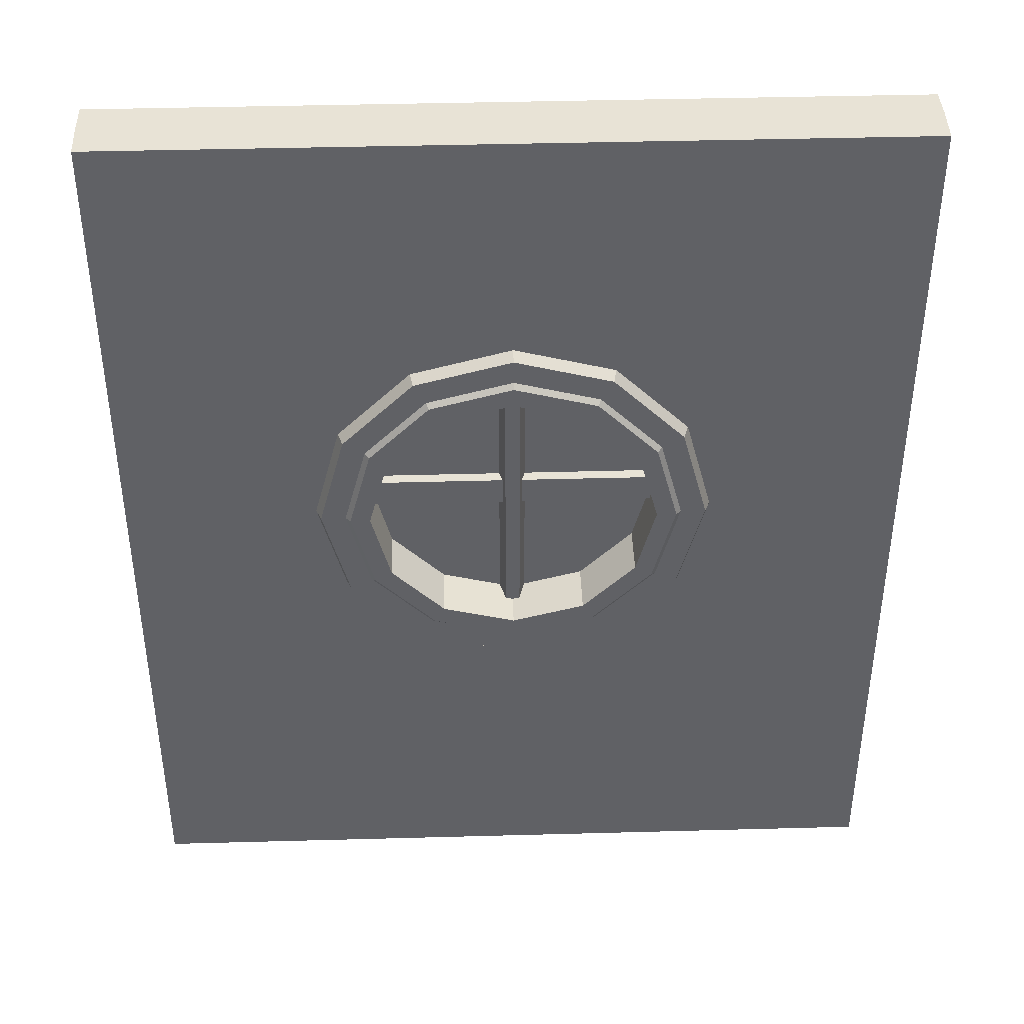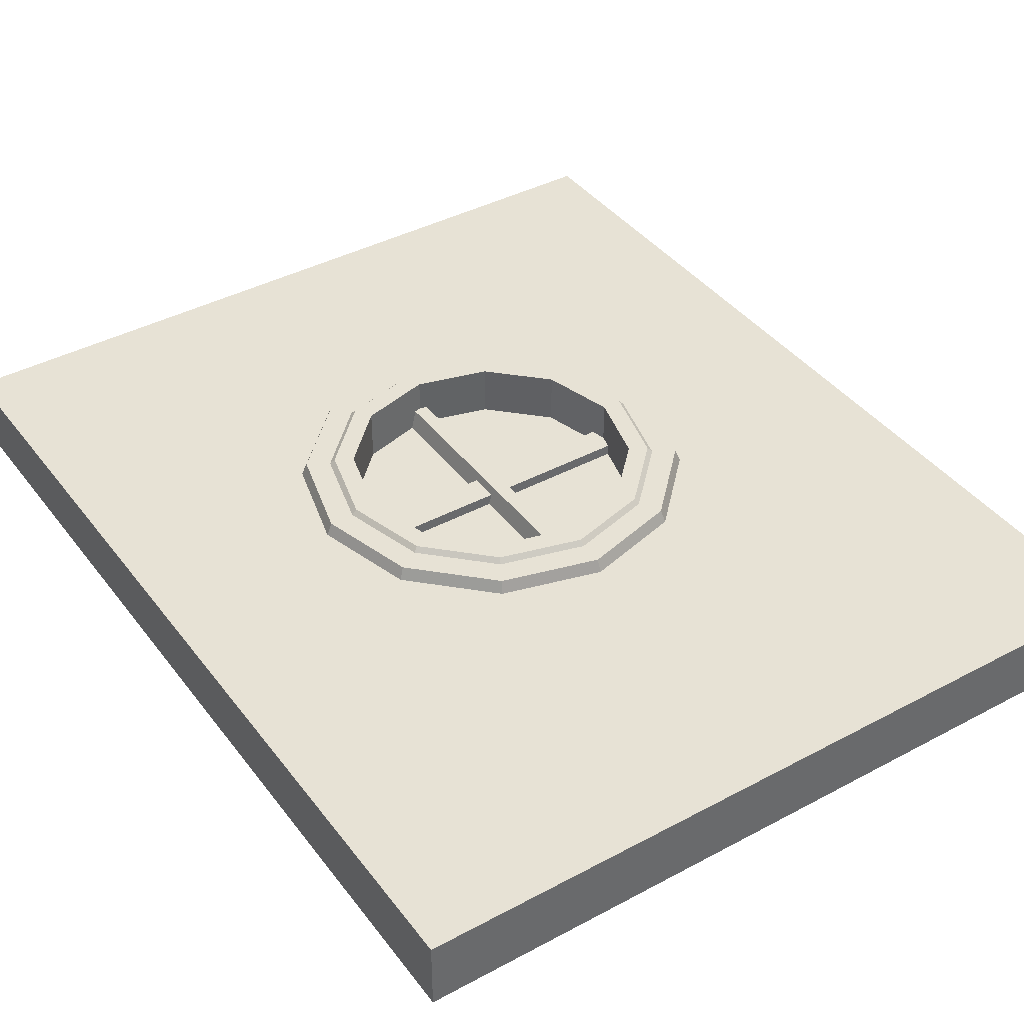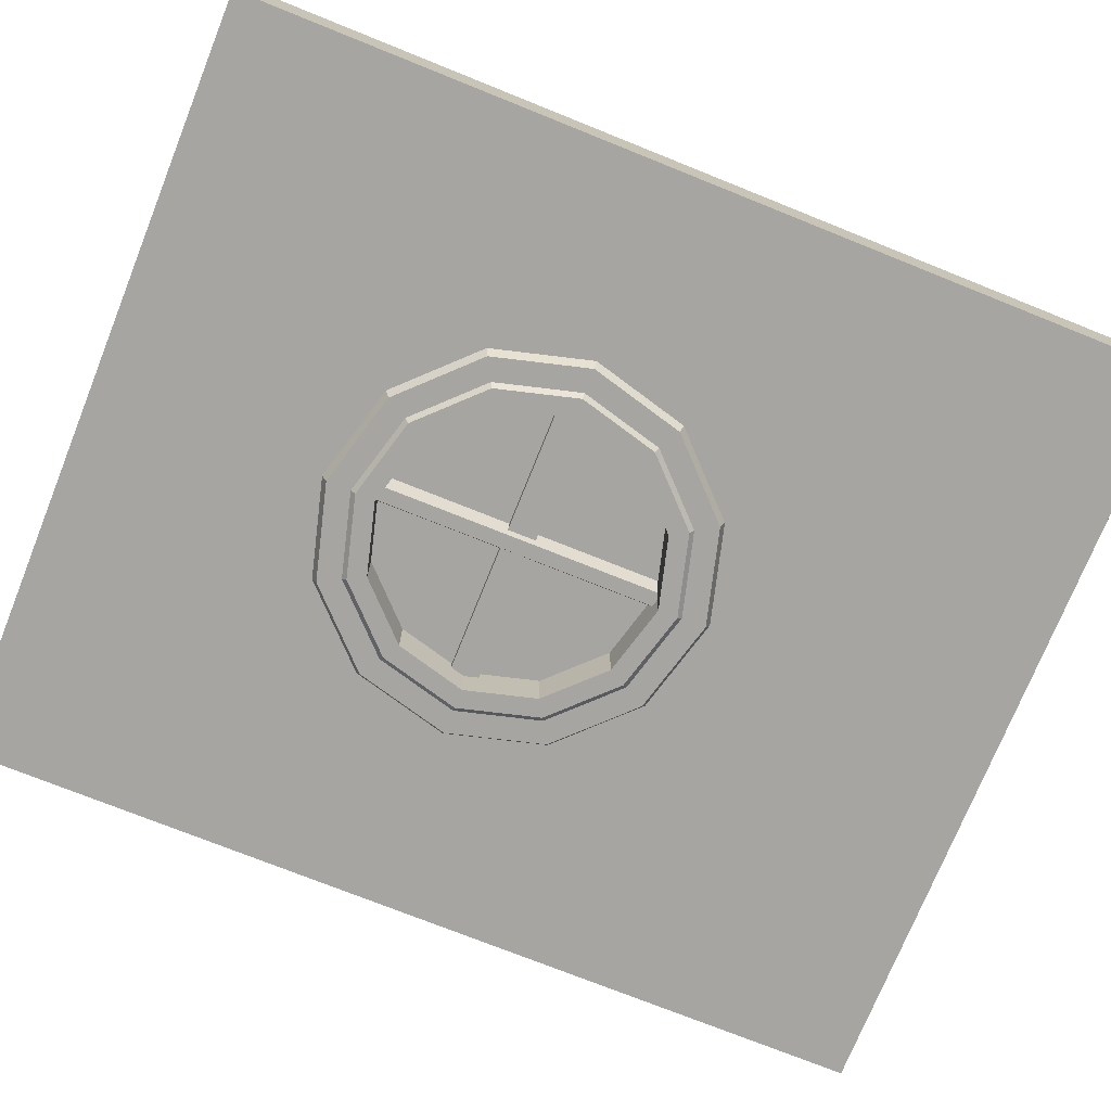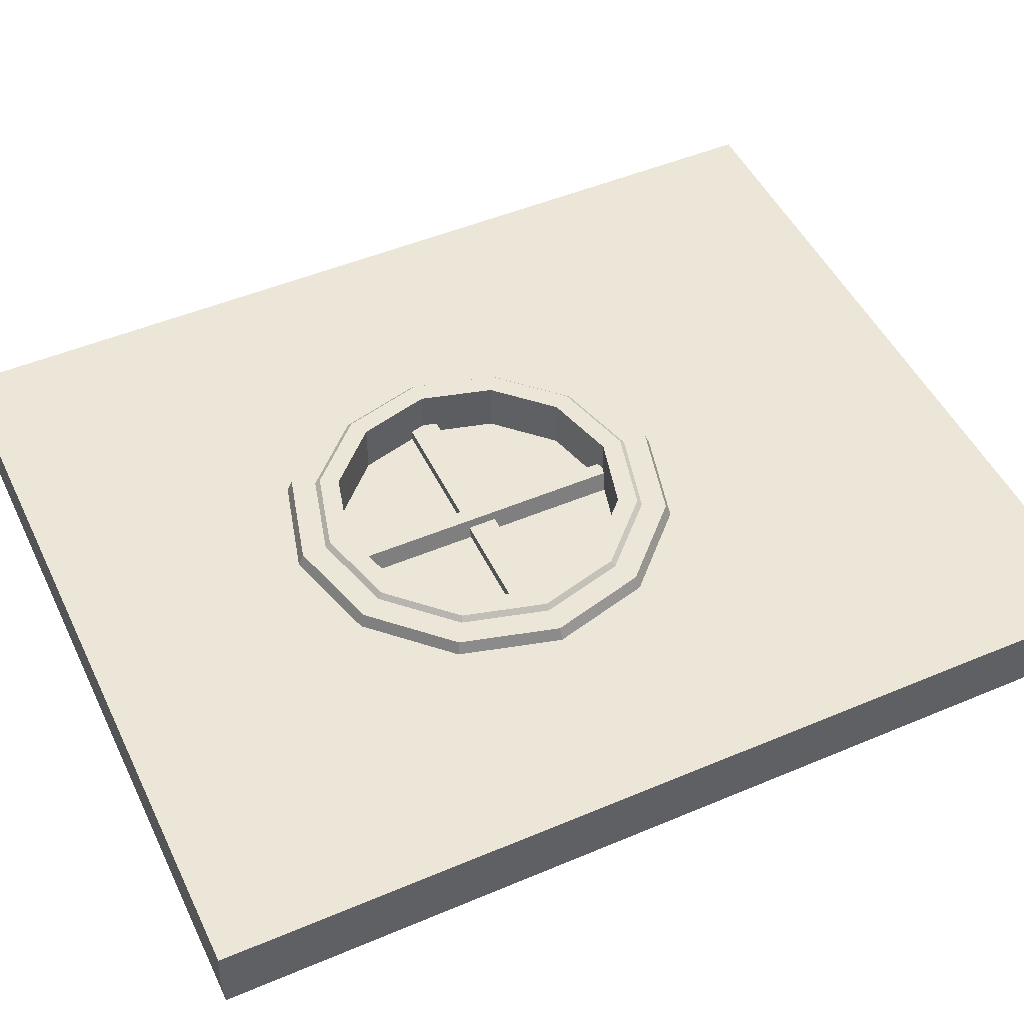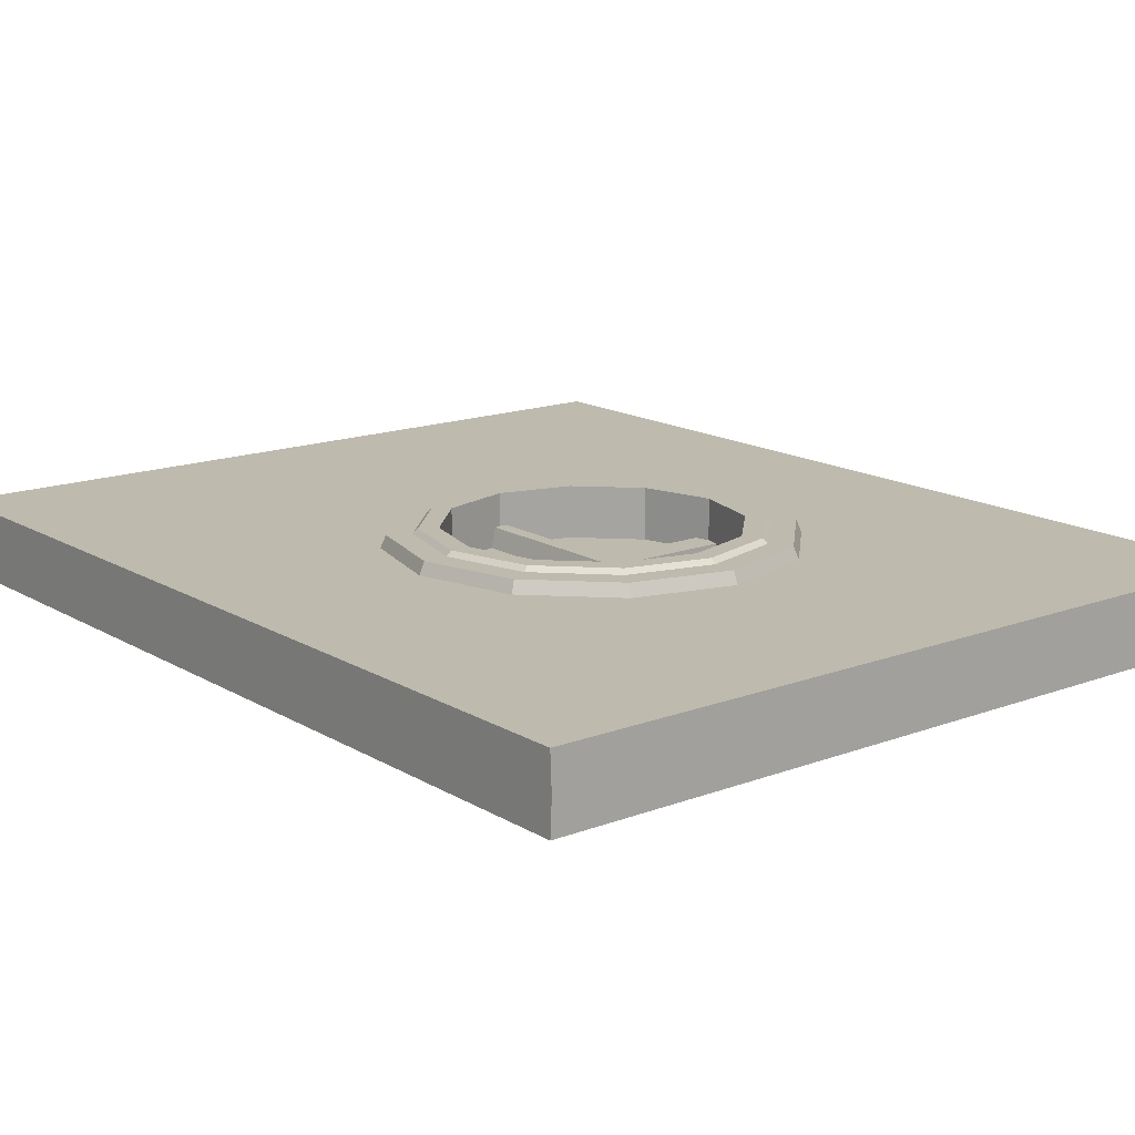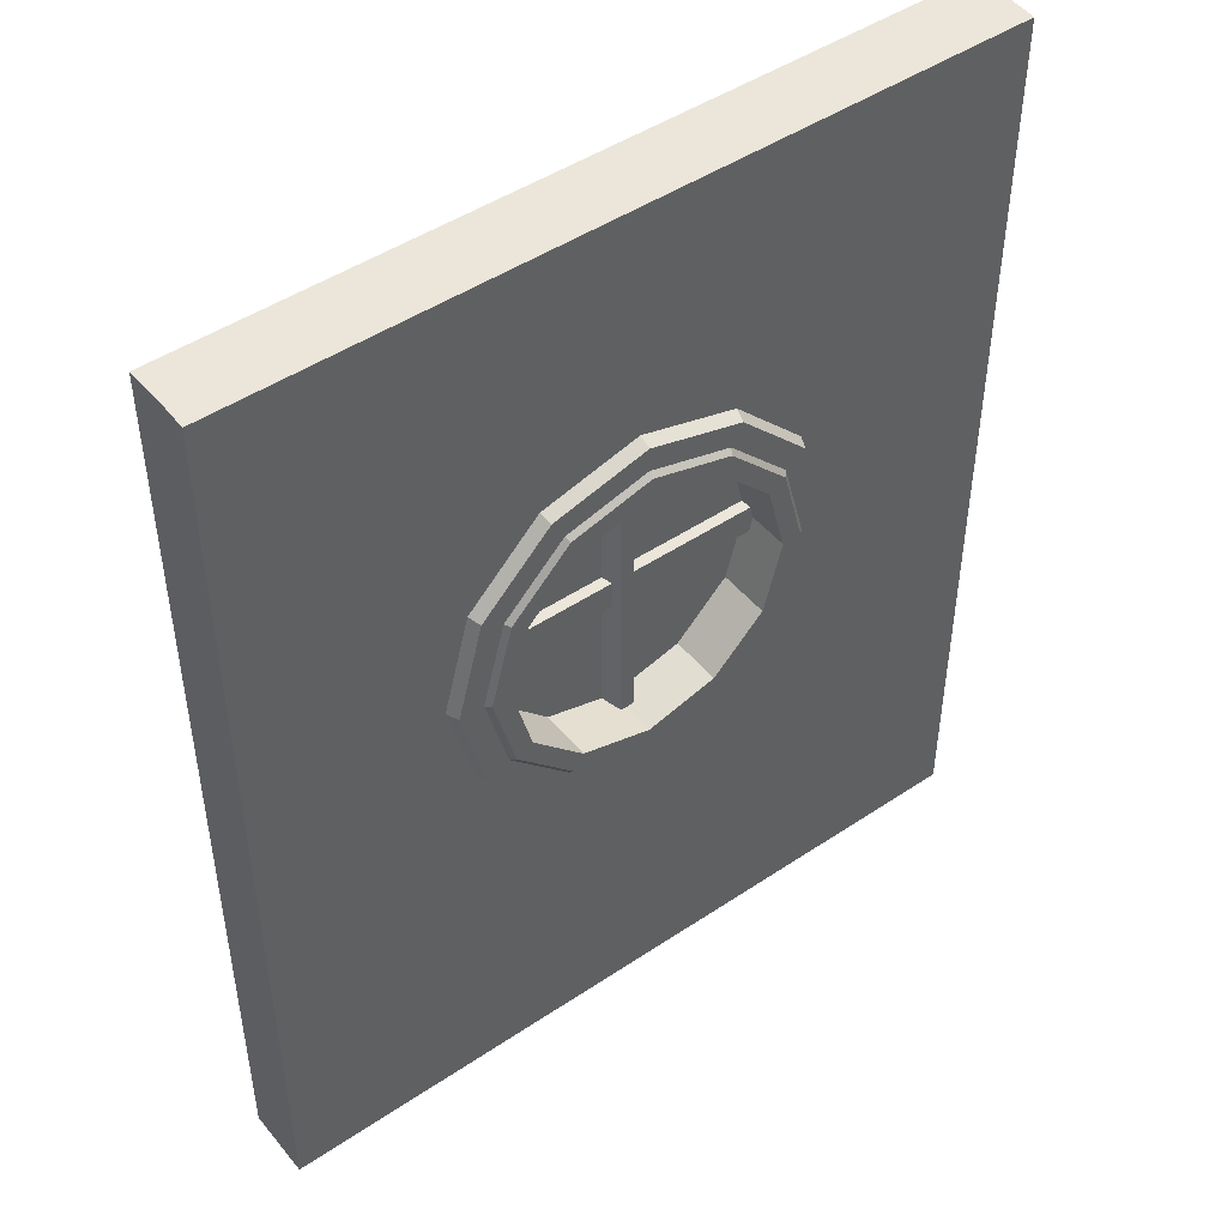
<metadata>
{"format":"obj","ext":"obj","renderer":"f3d","projection":"perspective","resolution":1024,"background":"white","views":[{"elev":41.6,"azim":-1.9,"up":"+Y"},{"elev":40.3,"azim":-33.4,"up":"+Z"},{"elev":-73.8,"azim":-111.9,"up":"+Z"},{"elev":49.1,"azim":-115.1,"up":"+Z"},{"elev":15.4,"azim":141.3,"up":"+Z"},{"elev":47.1,"azim":142.8,"up":"+Y"}]}
</metadata>
<code>
v 0 0 -11.25
v 250 0 -11.25
v 250 0 0
v 0 0 0
v 0 0 11.25
v 250 0 11.25
v 0 300.6 0
v 0 300 -11.25
v 0 300 11.25
v 75.82 134.3 11.25
v 96.61 113.5 11.25
v 96.61 113.5 -11.25
v 75.82 134.3 -11.25
v 125 105.9 11.25
v 125 105.9 -11.25
v 68.22 162.7 11.25
v 68.22 162.7 -11.25
v 75.82 191.1 11.25
v 75.82 191.1 -11.25
v 153.4 113.5 11.25
v 153.4 113.5 -11.25
v 96.61 211.9 11.25
v 96.61 211.9 -11.25
v 174.2 134.3 11.25
v 174.2 134.3 -11.25
v 125 219.5 11.25
v 125 219.5 -11.25
v 181.8 162.7 11.25
v 181.8 162.7 -11.25
v 153.4 211.9 11.25
v 153.4 211.9 -11.25
v 174.2 191.1 11.25
v 174.2 191.1 -11.25
v 250 300.6 0
v 250 300 -11.25
v 250 300 11.25
v 178.6 193.7 15.2
v 156 216.3 15.2
v 125 224.6 15.2
v 94.04 216.3 15.2
v 71.37 193.7 15.2
v 63.08 162.7 15.2
v 71.37 131.7 15.2
v 94.04 109.1 15.2
v 125 100.8 15.2
v 156 109.1 15.2
v 178.6 131.7 15.2
v 186.9 162.7 15.2
v 178.6 193.7 -15.2
v 156 216.3 -15.2
v 125 224.6 -15.2
v 94.04 216.3 -15.2
v 71.37 193.7 -15.2
v 63.08 162.7 -15.2
v 71.37 131.7 -15.2
v 94.04 109.1 -15.2
v 125 100.8 -15.2
v 156 109.1 -15.2
v 178.6 131.7 -15.2
v 186.9 162.7 -15.2
v 165 185.8 16.77
v 148.1 202.7 16.77
v 125 208.9 16.77
v 101.9 202.7 16.77
v 85.01 185.8 16.77
v 78.83 162.7 16.77
v 85.01 139.6 16.77
v 101.9 122.7 16.77
v 125 116.5 16.77
v 148.1 122.7 16.77
v 165 139.6 16.77
v 171.2 162.7 16.77
v 171.2 162.7 -16.77
v 165 185.8 -16.77
v 165 139.6 -16.77
v 148.1 122.7 -16.77
v 125 116.5 -16.77
v 101.9 122.7 -16.77
v 85.01 139.6 -16.77
v 78.83 162.7 -16.77
v 85.01 185.8 -16.77
v 101.9 202.7 -16.77
v 125 208.9 -16.77
v 148.1 202.7 -16.77
v 56.63 162.7 0
v 65.79 128.5 0
v 90.81 103.5 0
v 125 94.32 0
v 159.2 103.5 0
v 184.2 128.5 0
v 193.4 162.7 0
v 184.2 196.9 0
v 159.2 221.9 0
v 125 231.1 0
v 90.81 221.9 0
v 65.79 196.9 0
v 171.8 189.7 15.2
v 152 209.5 15.2
v 125 216.7 15.2
v 97.98 209.5 15.2
v 78.19 189.7 15.2
v 70.95 162.7 15.2
v 78.19 135.7 15.2
v 97.98 115.9 15.2
v 125 108.6 15.2
v 152 115.9 15.2
v 171.8 135.7 15.2
v 179 162.7 15.2
v 170.4 188.9 16.77
v 177.5 162.7 16.77
v 170.4 136.5 16.77
v 151.2 117.2 16.77
v 125 110.2 16.77
v 98.76 117.2 16.77
v 79.56 136.5 16.77
v 72.53 162.7 16.77
v 79.56 188.9 16.77
v 98.76 208.1 16.77
v 125 215.2 16.77
v 151.2 208.1 16.77
v 179 162.7 -15.2
v 171.8 135.7 -15.2
v 152 115.9 -15.2
v 125 108.6 -15.2
v 97.98 115.9 -15.2
v 78.19 135.7 -15.2
v 70.95 162.7 -15.2
v 78.19 189.7 -15.2
v 97.98 209.5 -15.2
v 125 216.7 -15.2
v 152 209.5 -15.2
v 171.8 189.7 -15.2
v 177.5 162.7 -16.77
v 170.4 188.9 -16.77
v 151.2 208.1 -16.77
v 125 215.2 -16.77
v 98.76 208.1 -16.77
v 79.56 188.9 -16.77
v 72.53 162.7 -16.77
v 79.56 136.5 -16.77
v 98.76 117.2 -16.77
v 125 110.2 -16.77
v 151.2 117.2 -16.77
v 170.4 136.5 -16.77
v 122.7 116.5 6.24
v 127.3 116.5 6.24
v 122.7 208.9 6.24
v 127.3 208.9 6.24
v 122.7 208.9 -6.24
v 127.3 208.9 -6.24
v 122.7 116.5 -6.24
v 127.3 116.5 -6.24
v 129.1 208.9 -2e-06
v 129.1 116.5 -2e-06
v 120.9 208.9 -2e-06
v 120.9 116.5 -2e-06
v 78.83 167.3 3.548
v 78.83 158.1 3.548
v 171.2 167.3 3.548
v 171.2 158.1 3.548
v 171.2 167.3 -3.548
v 171.2 158.1 -3.548
v 78.83 167.3 -3.548
v 78.83 158.1 -3.548
f 1 2 3 4
f 5 4 3 6
f 7 8 1 4
f 7 4 5 9
f 34 3 2 35
f 34 36 6 3
f 7 34 35 8
f 7 9 36 34
f 2 1 15
f 27 23 8
f 15 1 12
f 23 19 8
f 17 8 19
f 17 13 1
f 13 12 1
f 14 5 6
f 8 35 27
f 27 35 31
f 15 21 2
f 31 35 33
f 29 35 2
f 29 2 25
f 2 21 25
f 36 28 6
f 36 26 30
f 36 30 32
f 36 32 28
f 6 24 20
f 6 28 24
f 6 20 14
f 10 5 11
f 11 5 14
f 16 9 5
f 16 5 10
f 22 9 18
f 18 9 16
f 26 9 22
f 36 9 26
f 1 8 17
f 33 35 29
f 38 37 92 93
f 39 38 93 94
f 40 39 94 95
f 41 40 95 96
f 42 41 96 85
f 43 42 85 86
f 44 43 86 87
f 45 44 87 88
f 46 45 88 89
f 47 46 89 90
f 48 47 90 91
f 37 48 91 92
f 97 98 120 109
f 98 99 119 120
f 99 100 118 119
f 100 101 117 118
f 101 102 116 117
f 102 103 115 116
f 103 104 114 115
f 104 105 113 114
f 105 106 112 113
f 106 107 111 112
f 107 108 110 111
f 108 97 109 110
f 132 121 133 134
f 121 122 144 133
f 122 123 143 144
f 123 124 142 143
f 124 125 141 142
f 125 126 140 141
f 126 127 139 140
f 127 128 138 139
f 128 129 137 138
f 129 130 136 137
f 130 131 135 136
f 131 132 134 135
f 62 63 83 84
f 63 64 82 83
f 64 65 81 82
f 65 66 80 81
f 66 67 79 80
f 67 68 78 79
f 68 69 77 78
f 69 70 76 77
f 70 71 75 76
f 71 72 73 75
f 72 61 74 73
f 61 62 84 74
f 86 85 54 55
f 87 86 55 56
f 88 87 56 57
f 89 88 57 58
f 90 89 58 59
f 91 90 59 60
f 92 91 60 49
f 93 92 49 50
f 94 93 50 51
f 95 94 51 52
f 96 95 52 53
f 85 96 53 54
f 37 38 98 97
f 38 39 99 98
f 39 40 100 99
f 40 41 101 100
f 41 42 102 101
f 42 43 103 102
f 43 44 104 103
f 44 45 105 104
f 45 46 106 105
f 46 47 107 106
f 47 48 108 107
f 48 37 97 108
f 110 109 61 72
f 111 110 72 71
f 112 111 71 70
f 113 112 70 69
f 114 113 69 68
f 115 114 68 67
f 116 115 67 66
f 117 116 66 65
f 118 117 65 64
f 119 118 64 63
f 120 119 63 62
f 109 120 62 61
f 60 59 122 121
f 59 58 123 122
f 58 57 124 123
f 57 56 125 124
f 56 55 126 125
f 55 54 127 126
f 54 53 128 127
f 53 52 129 128
f 52 51 130 129
f 51 50 131 130
f 50 49 132 131
f 49 60 121 132
f 134 133 73 74
f 135 134 74 84
f 136 135 84 83
f 137 136 83 82
f 138 137 82 81
f 139 138 81 80
f 140 139 80 79
f 141 140 79 78
f 142 141 78 77
f 143 142 77 76
f 144 143 76 75
f 133 144 75 73
f 145 146 148 147
f 149 150 152 151
f 154 152 150 153
f 156 145 147 155
f 146 154 153 148
f 151 156 155 149
f 157 158 160 159
f 161 162 164 163
f 158 164 162 160
f 163 157 159 161
v 66.25 225.9 0
v 66.25 96.67 0
v 183.8 96.74 0
v 183.8 225.9 0
v 66.25 225.9 0
v 66.25 96.67 0
v 183.8 96.74 0
v 183.8 225.9 0
f 165 166 167 168
f 169 172 171 170

</code>
